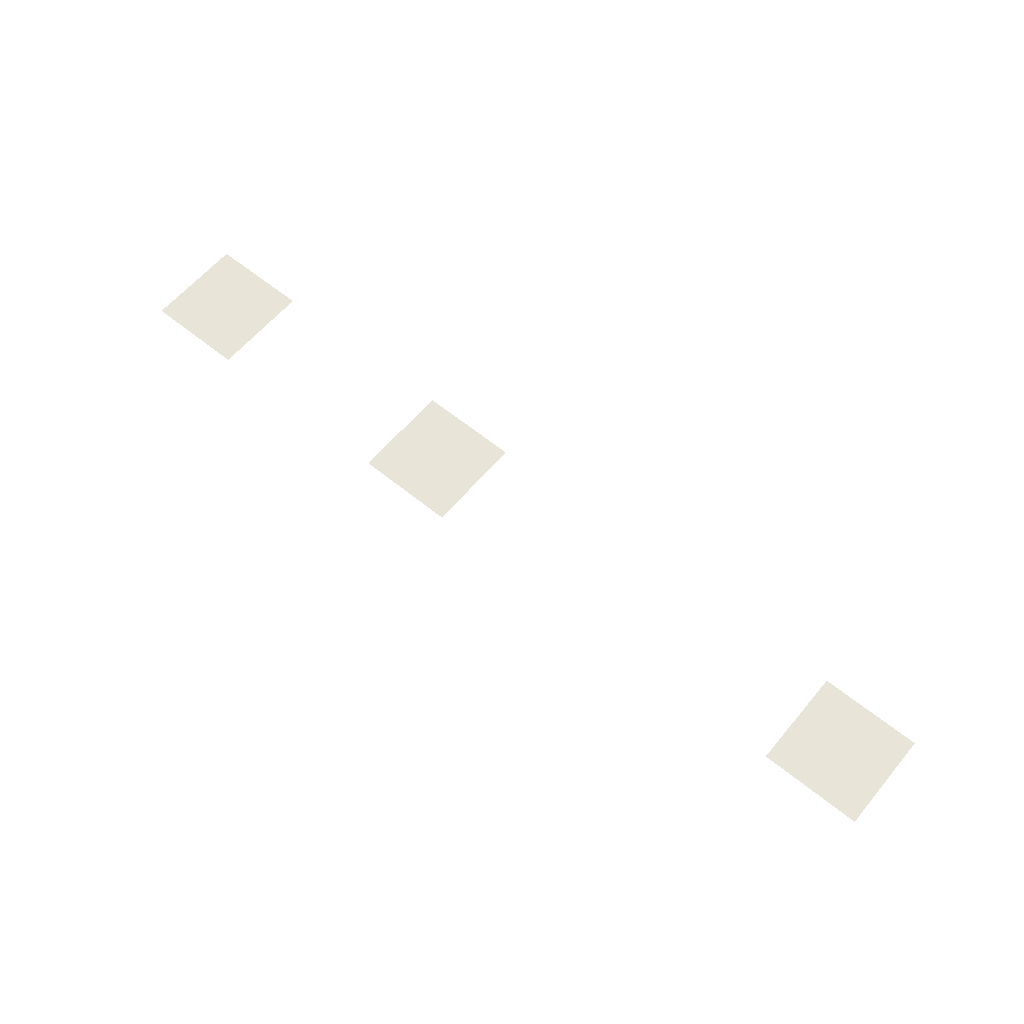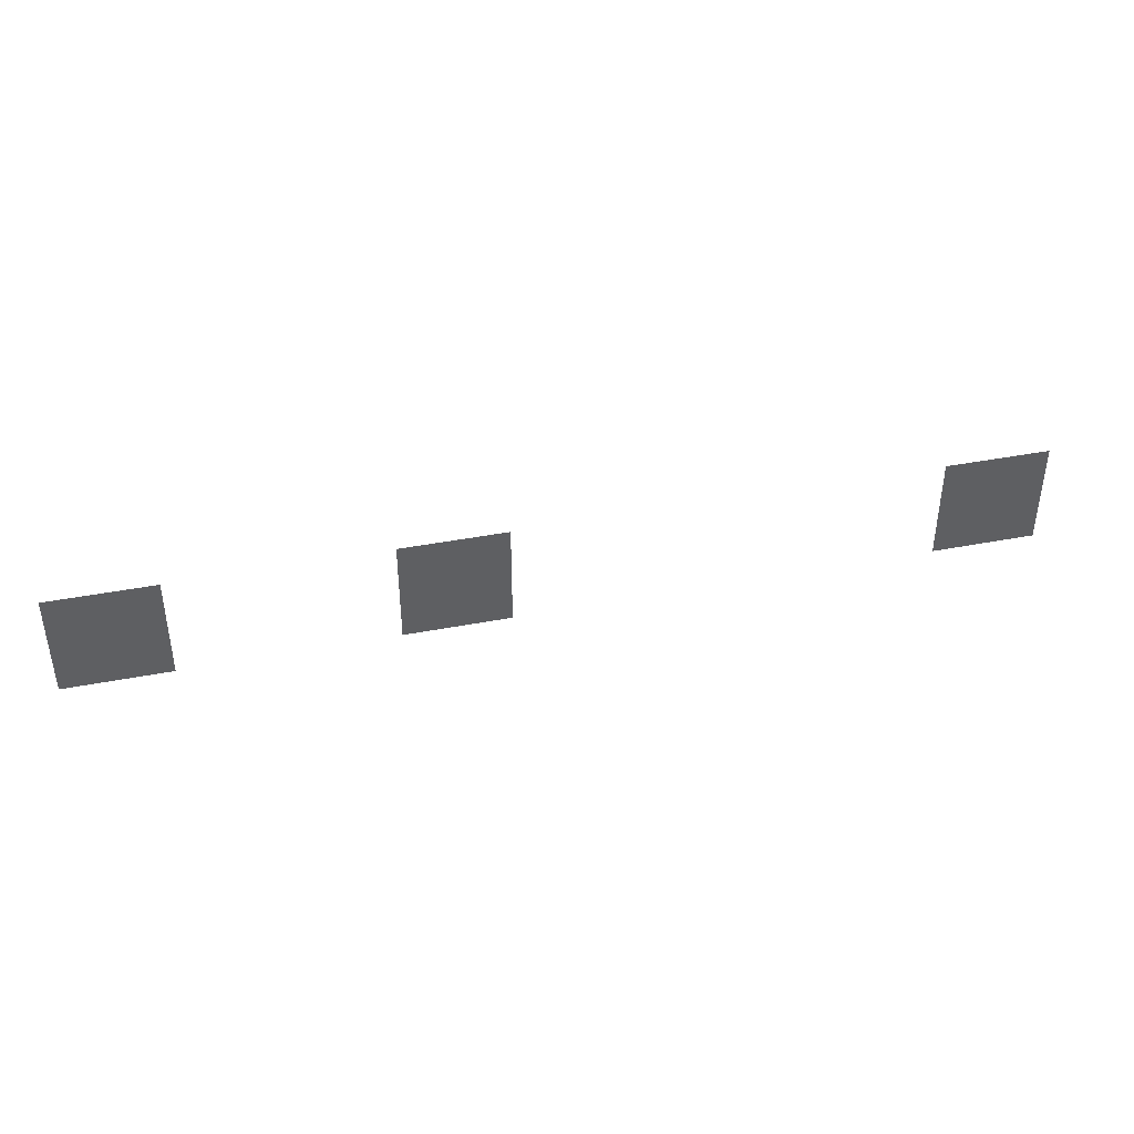
<metadata>
{"format":"obj","ext":"obj","renderer":"f3d","projection":"perspective","resolution":1024,"background":"white","views":[{"elev":60.7,"azim":39.7,"up":"+Z"},{"elev":40.8,"azim":-13.3,"up":"+Y"}]}
</metadata>
<code>
v -3 -8 0
v -4 -8 0
v -4 -7 0
v -3 -7 0
v -8 -8 0
v -9 -8 0
v -9 -7 0
v -8 -7 0
v -11 -8 0
v -12 -8 0
v -12 -7 0
v -11 -7 0
g bunk1.2new_mesh_0002
f 1 2 3 4
f 5 6 7 8
f 9 10 11 12

</code>
